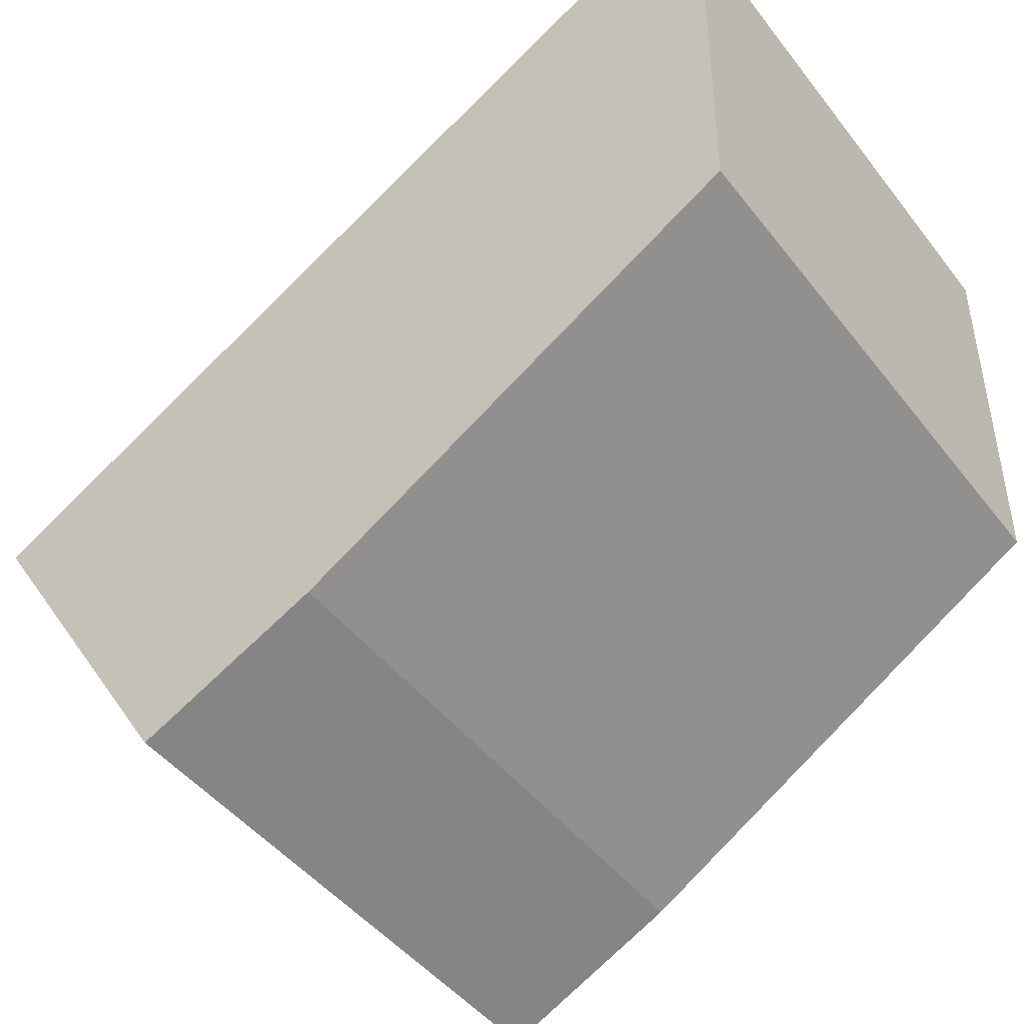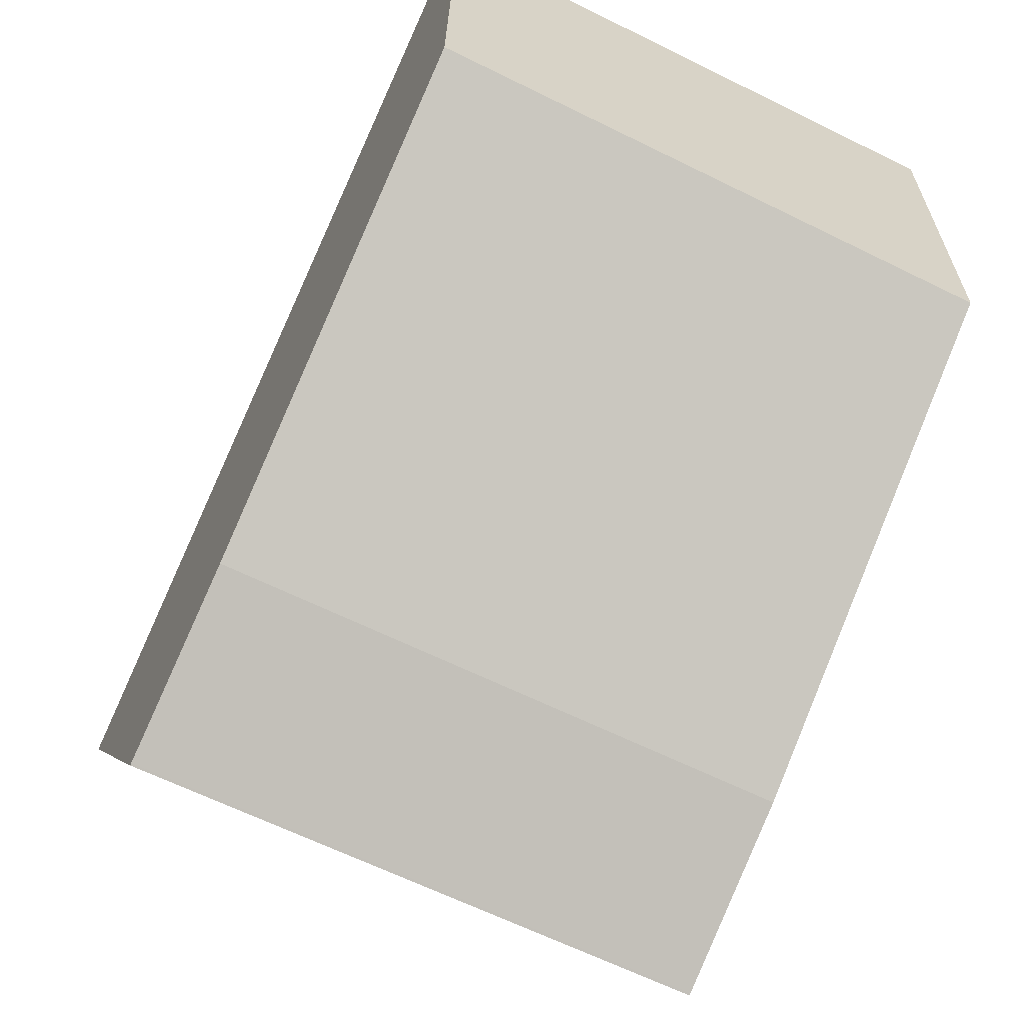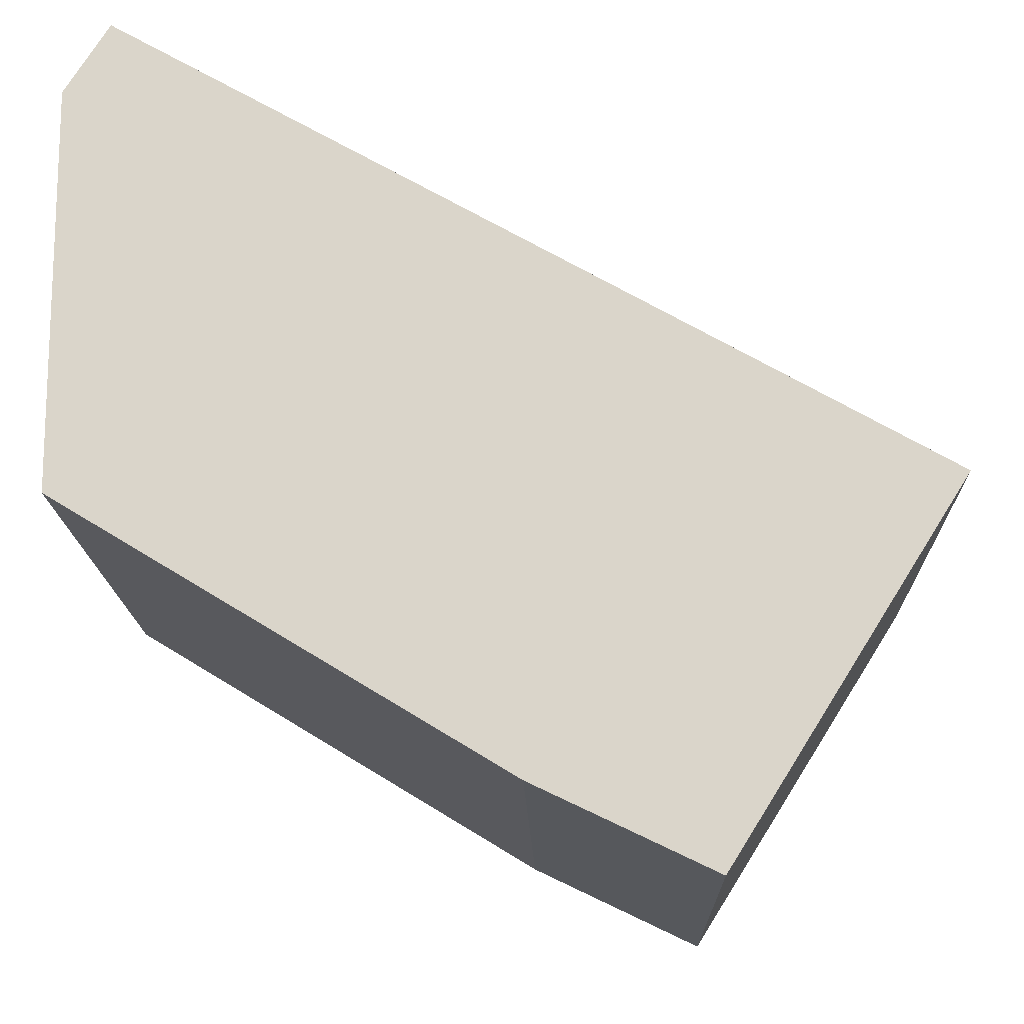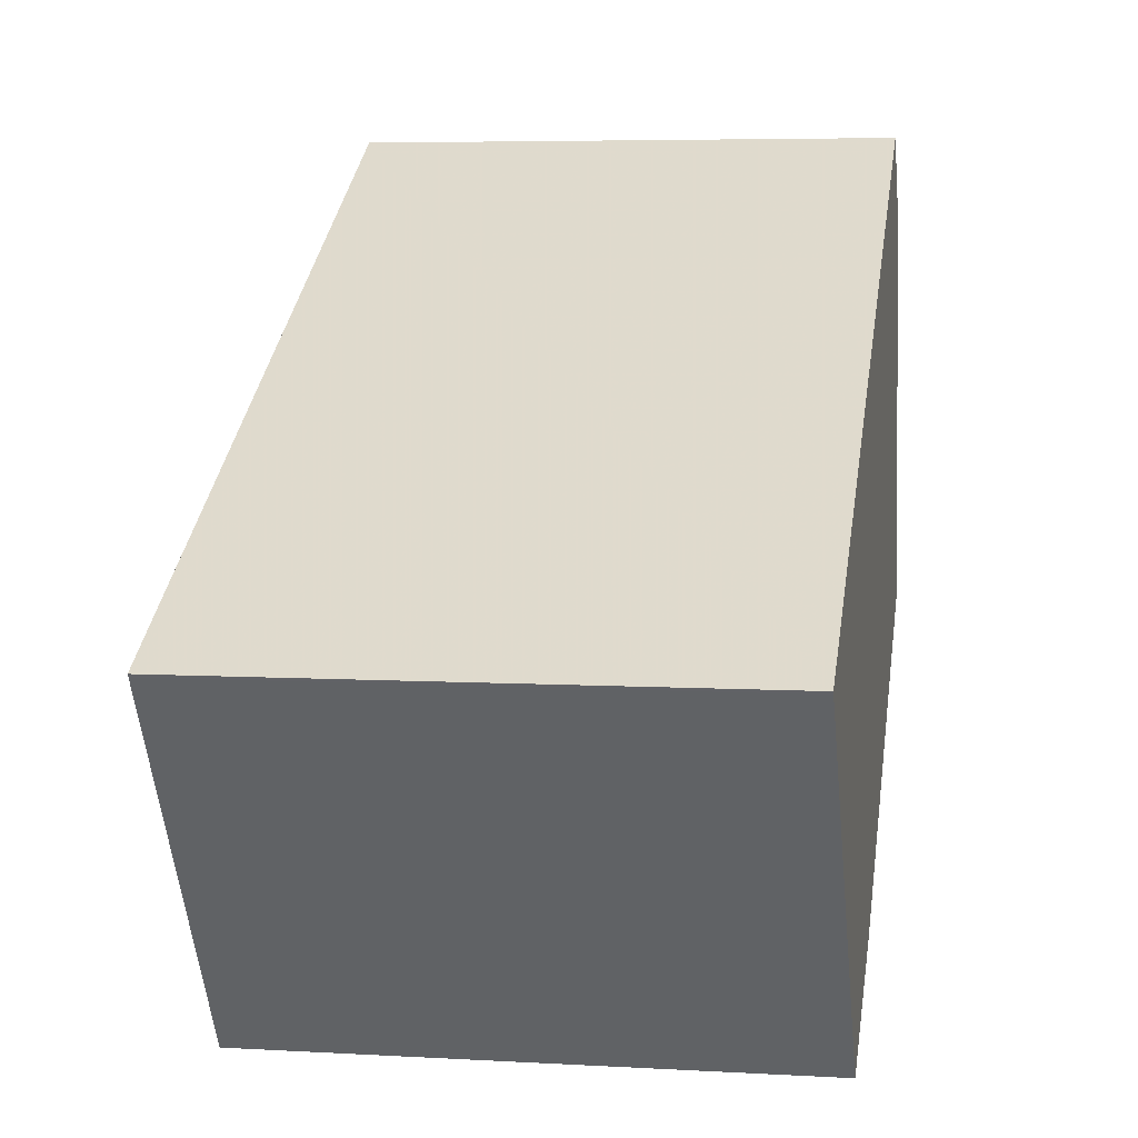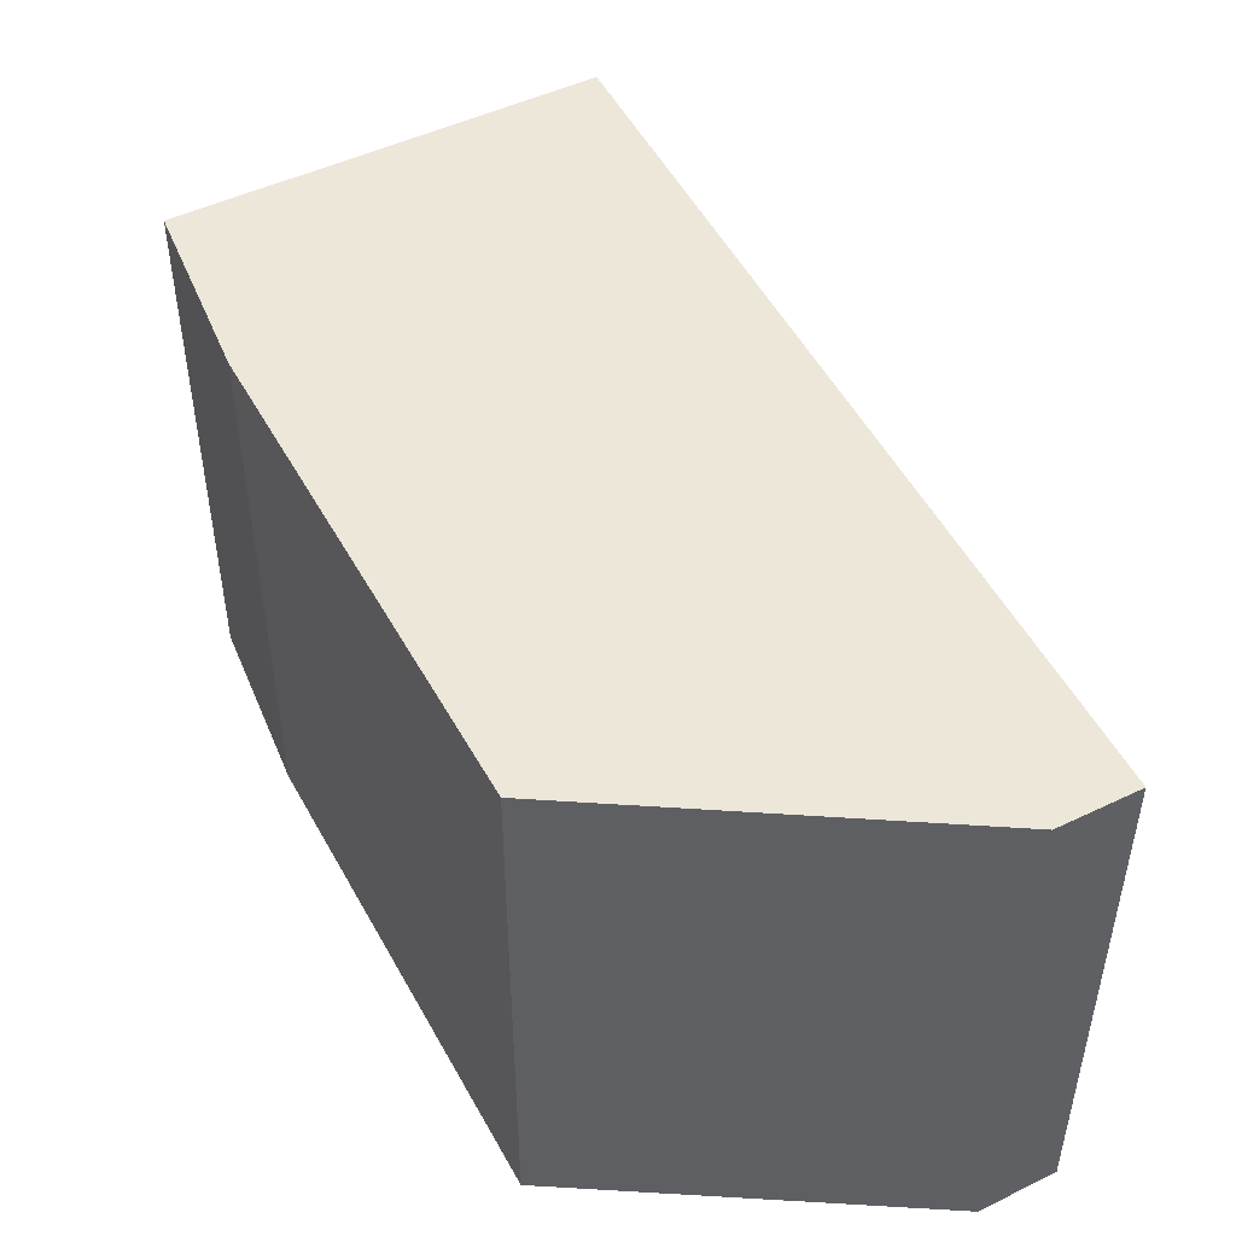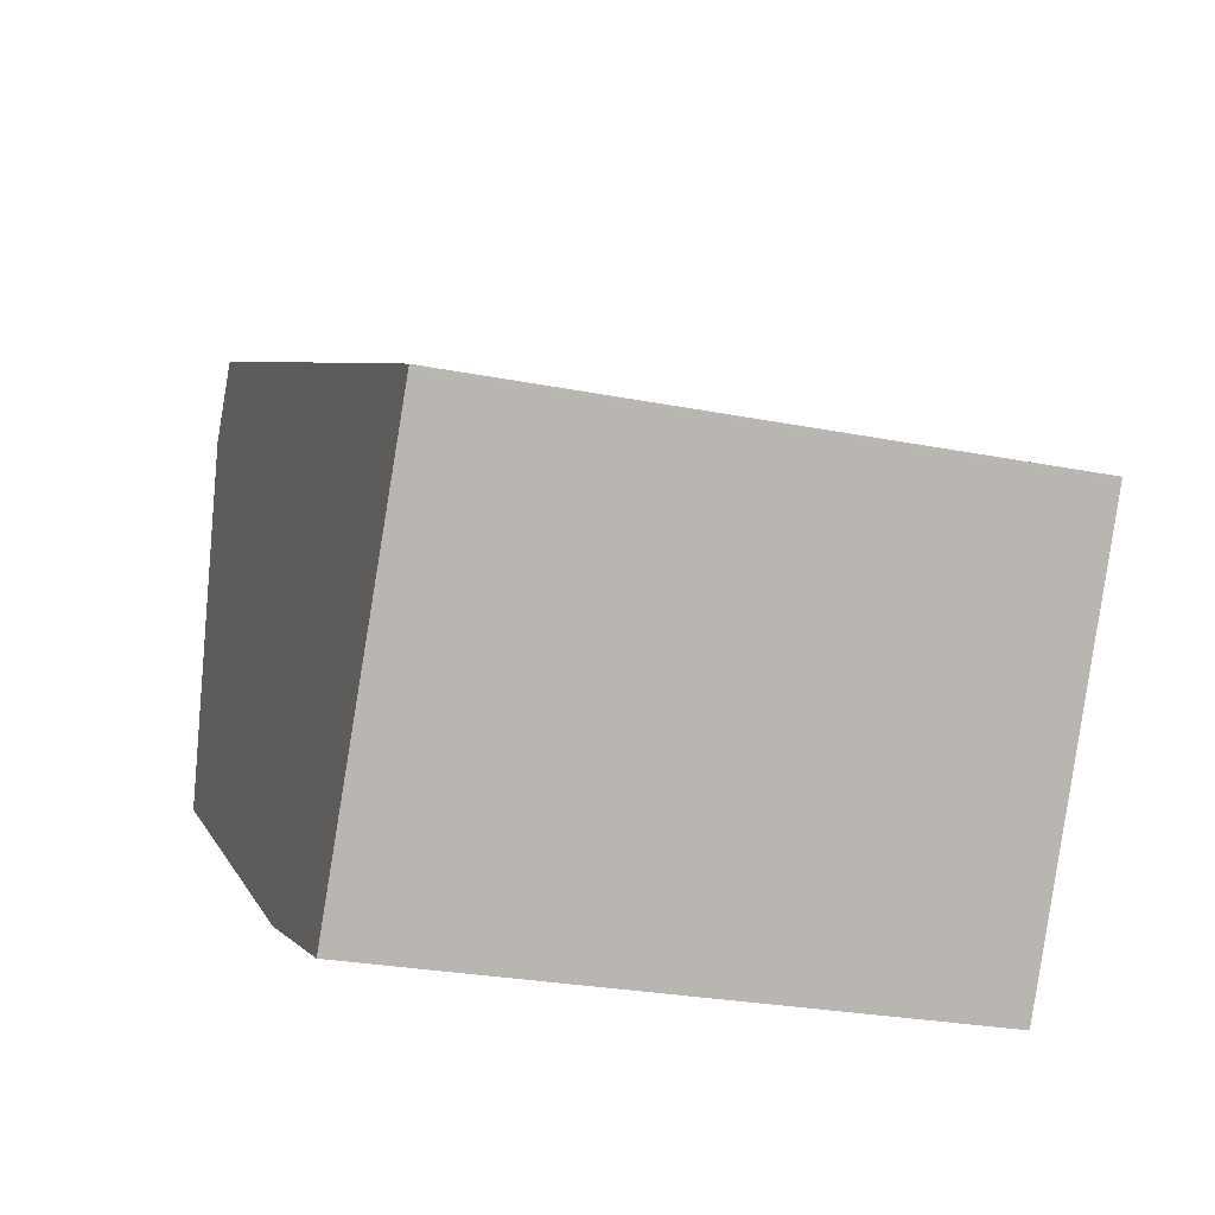
<metadata>
{"format":"obj","ext":"obj","renderer":"f3d","projection":"perspective","resolution":1024,"background":"white","views":[{"elev":-46.1,"azim":35.4,"up":"+Y"},{"elev":-63.9,"azim":63.5,"up":"+Y"},{"elev":-16.2,"azim":-178.4,"up":"+Y"},{"elev":5.8,"azim":-80.2,"up":"+Y"},{"elev":48.9,"azim":93.5,"up":"+Z"},{"elev":-25.9,"azim":-107.5,"up":"+Y"}]}
</metadata>
<code>
v 199 -1909 2.473
v 202.6 -1907 2.466
v 202.8 -1908 2.47
v 202.8 -1909 2.488
v 200.8 -1910 2.493
v 200 -1911 2.494
v 202.6 -1907 2.466
v 199 -1909 2.473
v 202.6 -1909 2.488
v 202.7 -1907 2.467
v 202.2 -1910 2.49
v 200.2 -1911 2.493
v 199 -1909 2.473
v 200 -1911 2.494
v 199 -1909 2.473
v 199 -1909 2.473
v 199 -1909 2.473
v 199 -1909 0
v 199 -1909 -4.441e-16
v 202.6 -1907 2.466
v 202.6 -1907 2.466
v 202.6 -1907 4.441e-16
v 202.6 -1907 0
v 202.8 -1909 2.488
v 202.8 -1908 2.47
v 202.8 -1908 0
v 202.8 -1909 0
v 202.6 -1909 2.488
v 202.8 -1909 2.488
v 202.8 -1909 0
v 202.6 -1909 0
v 200.2 -1911 2.493
v 200.8 -1910 2.493
v 200.8 -1910 0
v 200.2 -1911 0
v 199 -1909 2.473
v 200 -1911 2.494
v 200 -1911 0
v 199 -1909 0
v 202.7 -1907 2.467
v 202.6 -1907 2.466
v 202.6 -1907 0
v 202.7 -1907 0
v 199 -1909 2.473
v 199 -1909 2.473
v 199 -1909 0
v 199 -1909 0
v 202.2 -1910 2.49
v 202.6 -1909 2.488
v 202.6 -1909 0
v 202.2 -1910 0
v 202.8 -1908 2.47
v 202.7 -1907 2.467
v 202.7 -1907 0
v 202.8 -1908 0
v 200.8 -1910 2.493
v 202.2 -1910 2.49
v 202.2 -1910 0
v 200.8 -1910 0
v 200 -1911 2.494
v 200.2 -1911 2.493
v 200.2 -1911 0
v 200 -1911 0
v 200 -1911 2.494
v 200 -1911 2.494
v 200 -1911 0
v 200 -1911 0
v 202.6 -1907 2.466
v 199 -1909 2.473
v 199 -1909 -4.441e-16
v 202.6 -1907 4.441e-16
v 199 -1909 0
v 202.6 -1907 0
v 202.8 -1908 0
v 202.8 -1909 0
v 200.8 -1910 0
v 200 -1911 0
f 13 8 1 15
f 10 3 4 9
f 14 6 8 13
f 11 5 12
f 13 7 10 9 11 12 14
f 15 2 7 13
f 17 18 19 16
f 21 22 23 20
f 25 26 27 24
f 29 30 31 28
f 33 34 35 32
f 37 38 39 36
f 41 42 43 40
f 45 46 47 44
f 49 50 51 48
f 53 54 55 52
f 57 58 59 56
f 61 62 63 60
f 65 66 67 64
f 69 70 71 68
f 73 74 75 76 77 72

</code>
